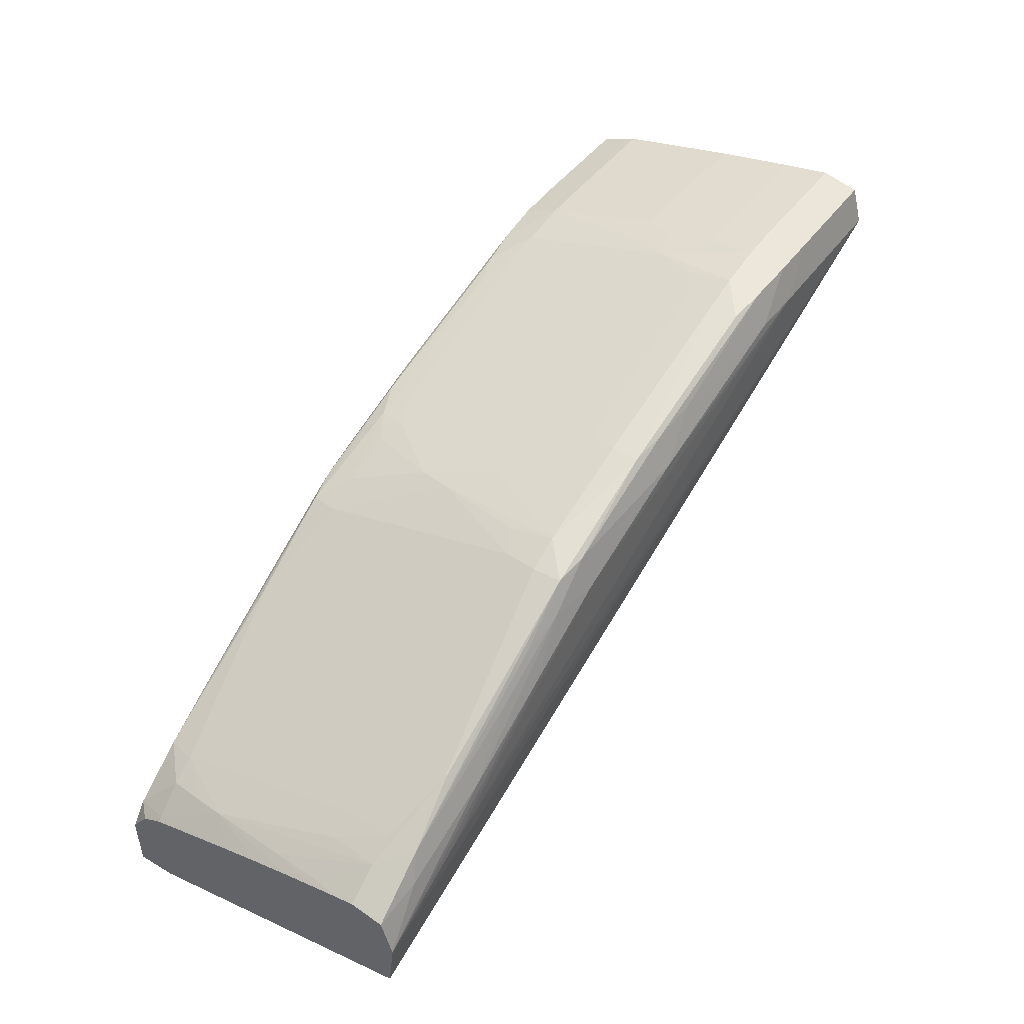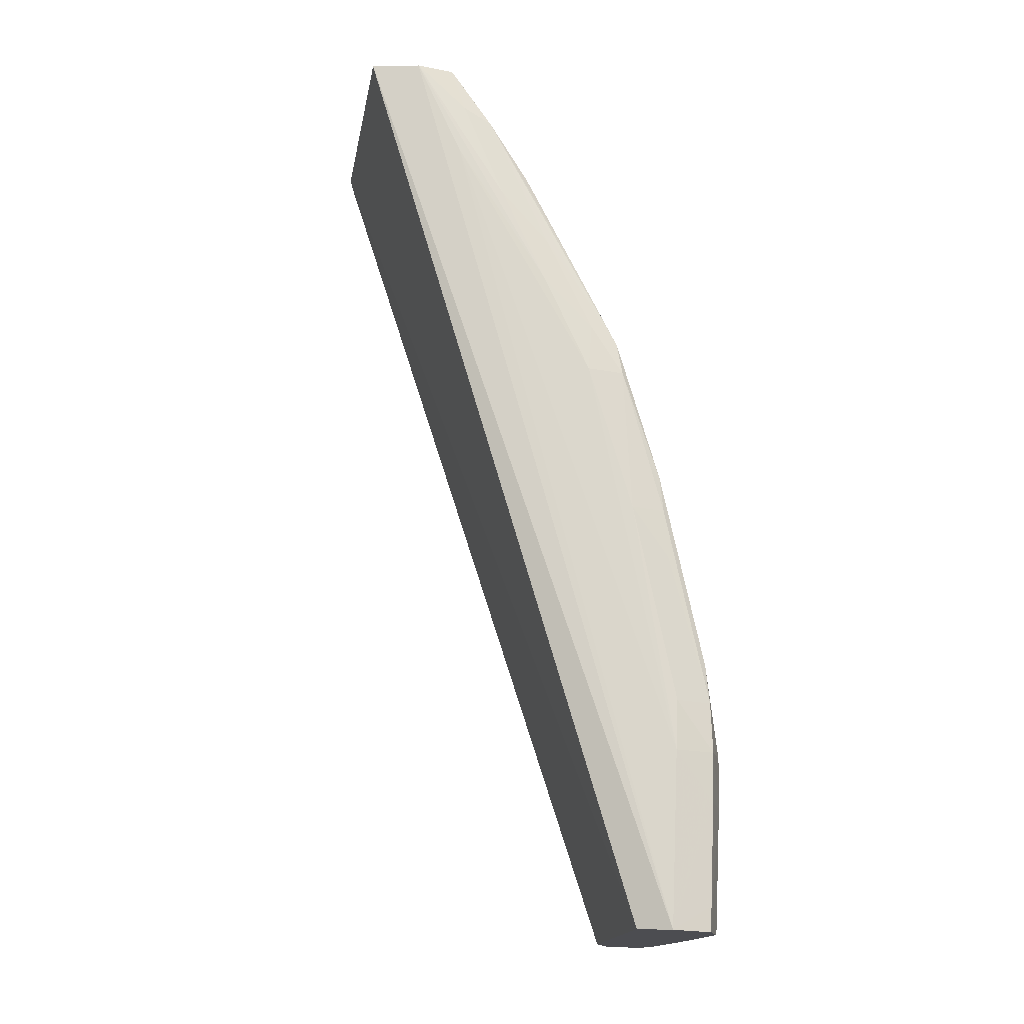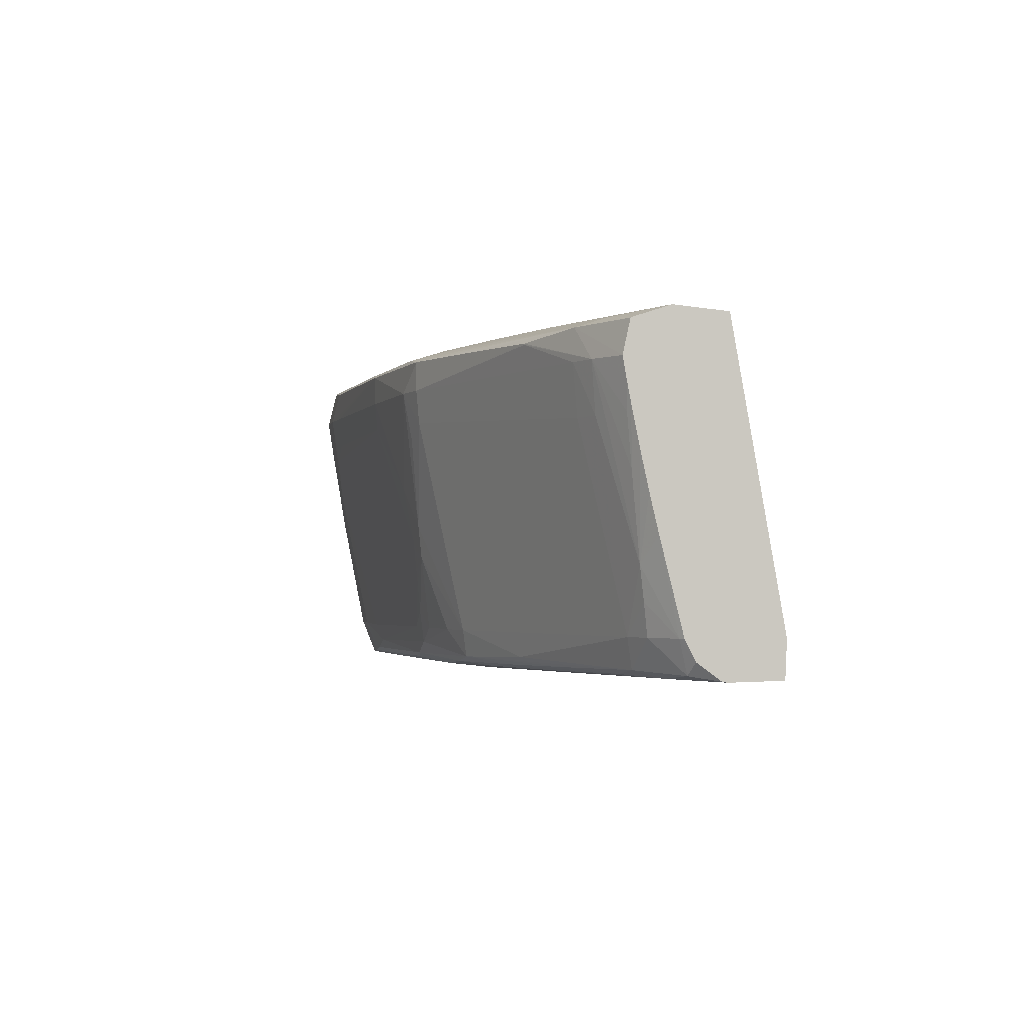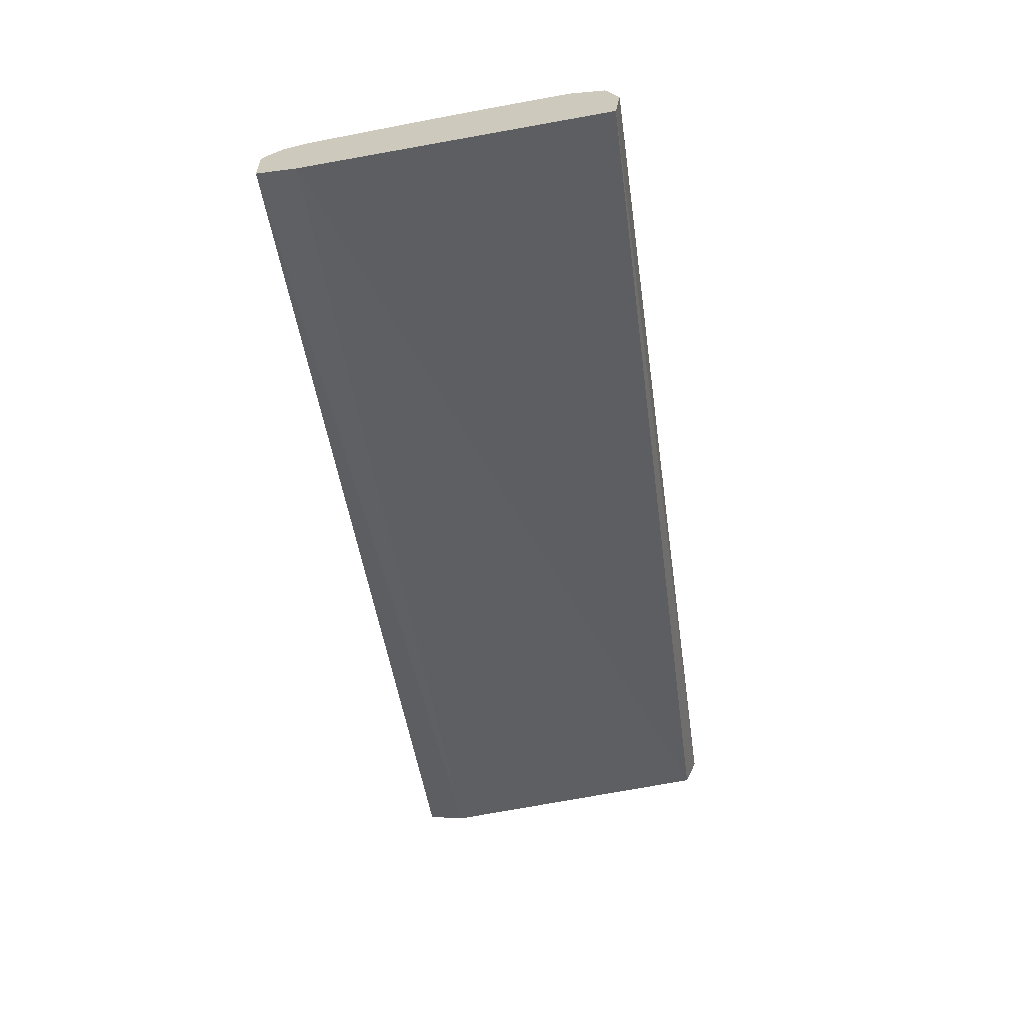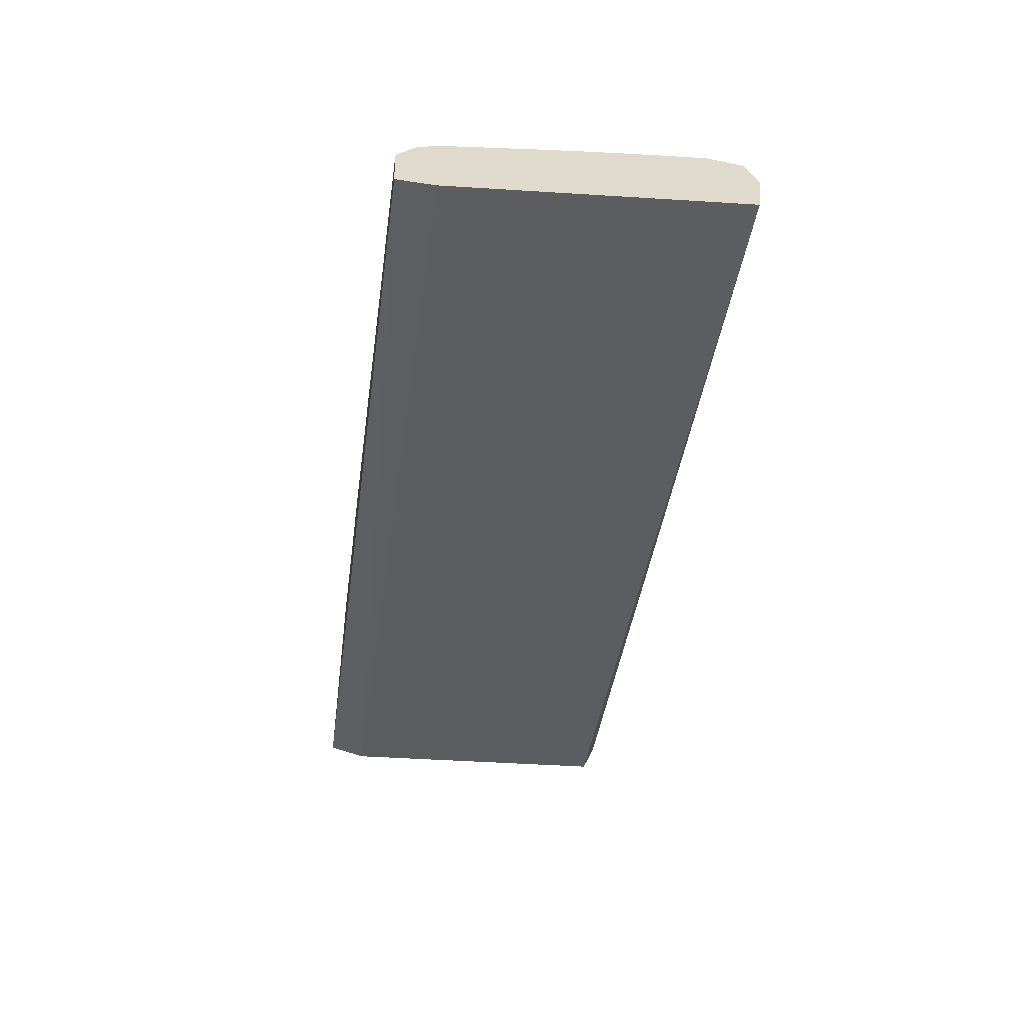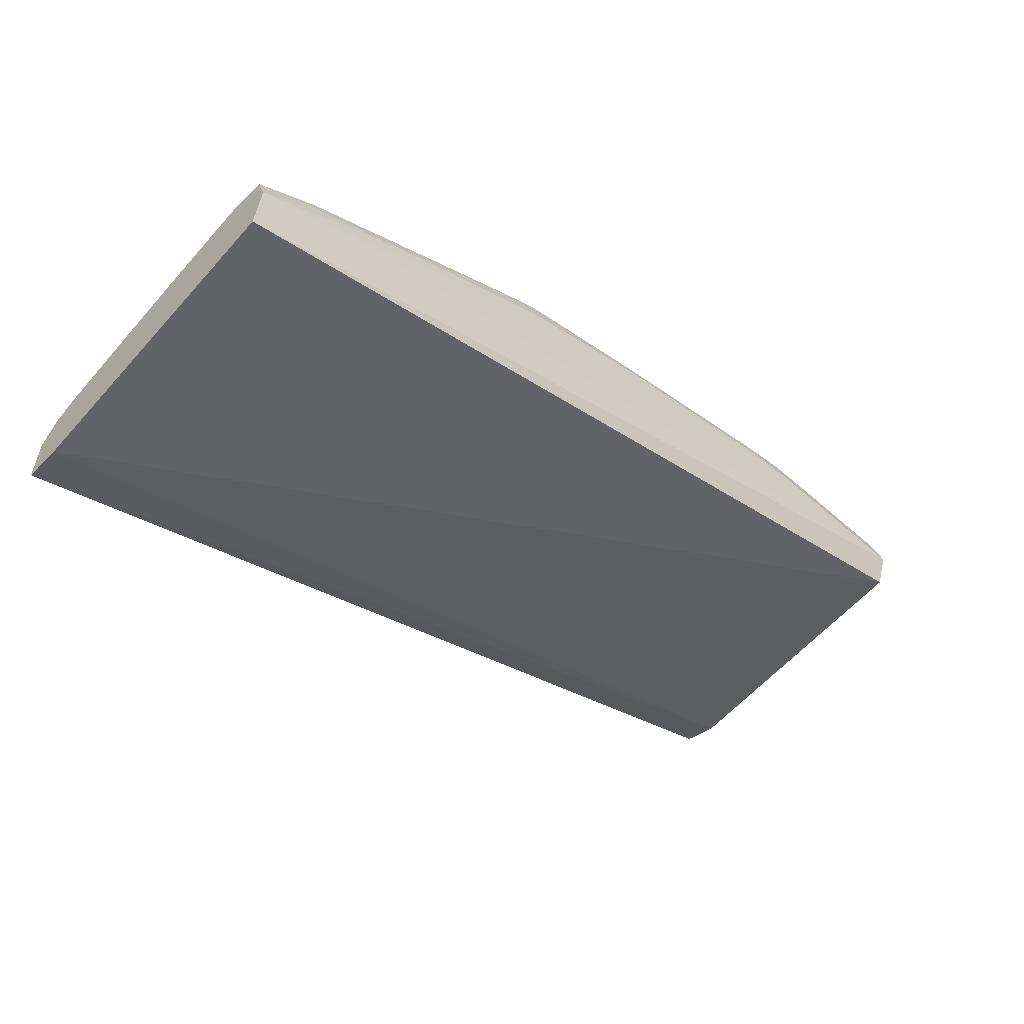
<metadata>
{"format":"obj","ext":"obj","renderer":"f3d","projection":"perspective","resolution":1024,"background":"white","views":[{"elev":44.3,"azim":123.2,"up":"+Z"},{"elev":73.8,"azim":-87.5,"up":"+Y"},{"elev":-2.2,"azim":87.8,"up":"+Y"},{"elev":-65.2,"azim":98.0,"up":"+Z"},{"elev":-57.5,"azim":82.2,"up":"+Z"},{"elev":-55.8,"azim":137.2,"up":"+Z"}]}
</metadata>
<code>
v 0.3093 0.3529 0.3443
v 0.3093 0.4444 0.3598
v 0.3093 0.3412 0.3449
v 0.01613 0.3529 0.452
v 0.01613 0.4434 0.4602
v 0.3093 0.4444 0.3599
v 0.3093 0.3407 0.3608
v 0.08753 0.34 0.4553
v 0.01613 0.341 0.4555
v 0.01613 0.347 0.4537
v 0.01613 0.4474 0.4711
v 0.3093 0.4444 0.36
v 0.3093 0.3409 0.3625
v 0.2936 0.341 0.3766
v 0.1984 0.3402 0.4236
v 0.1509 0.34 0.4394
v 0.07169 0.3411 0.4671
v 0.05585 0.3409 0.4673
v 0.02413 0.341 0.4672
v 0.01613 0.341 0.4672
v 0.01613 0.444 0.4831
v 0.02413 0.444 0.4831
v 0.05585 0.444 0.4832
v 0.07169 0.4475 0.4711
v 0.2777 0.4466 0.3919
v 0.3093 0.4463 0.376
v 0.3093 0.3464 0.3697
v 0.3052 0.3424 0.3717
v 0.2883 0.3433 0.3855
v 0.2777 0.3417 0.3883
v 0.246 0.3413 0.4054
v 0.2134 0.3413 0.4237
v 0.1826 0.3409 0.4372
v 0.1351 0.3412 0.4514
v 0.08753 0.3421 0.4658
v 0.07169 0.3529 0.4717
v 0.05585 0.3529 0.472
v 0.04 0.341 0.4673
v 0.01613 0.3529 0.4718
v 0.04 0.3529 0.4719
v 0.01613 0.4321 0.4859
v 0.02413 0.4321 0.486
v 0.05585 0.4321 0.4862
v 0.07169 0.444 0.483
v 0.08753 0.447 0.4711
v 0.1509 0.4468 0.4553
v 0.1984 0.4467 0.4394
v 0.2301 0.4465 0.4236
v 0.3093 0.4463 0.3761
v 0.3093 0.3529 0.3729
v 0.308 0.3529 0.3742
v 0.299 0.3529 0.3822
v 0.2911 0.3529 0.387
v 0.238 0.3451 0.4156
v 0.2075 0.3441 0.4321
v 0.2579 0.3427 0.4021
v 0.2274 0.3424 0.4186
v 0.1984 0.3423 0.4343
v 0.1509 0.3424 0.4496
v 0.08753 0.3529 0.4696
v 0.09947 0.3436 0.4642
v 0.0782 0.3931 0.4785
v 0.07243 0.3992 0.4804
v 0.06764 0.3909 0.4793
v 0.05585 0.3903 0.4794
v 0.01613 0.3913 0.4792
v 0.01613 0.4163 0.4835
v 0.02413 0.4163 0.4835
v 0.05585 0.4163 0.4838
v 0.07169 0.4321 0.4859
v 0.08753 0.4431 0.4818
v 0.1351 0.4439 0.4675
v 0.1509 0.4429 0.4657
v 0.1984 0.4433 0.4509
v 0.2143 0.4442 0.4399
v 0.2618 0.4461 0.4077
v 0.3093 0.4425 0.3877
v 0.2944 0.4446 0.3929
v 0.3093 0.3819 0.3799
v 0.3022 0.3735 0.3846
v 0.3007 0.3629 0.3833
v 0.2959 0.4163 0.3965
v 0.288 0.4163 0.4011
v 0.2703 0.3593 0.4001
v 0.2095 0.3529 0.4333
v 0.2455 0.3514 0.4126
v 0.1984 0.3529 0.4383
v 0.1726 0.348 0.4465
v 0.1621 0.3438 0.4482
v 0.08279 0.4036 0.4798
v 0.11 0.3469 0.4626
v 0.1042 0.3524 0.4653
v 0.07169 0.4163 0.4834
v 0.01613 0.4083 0.4821
v 0.01613 0.3959 0.48
v 0.08753 0.4321 0.4834
v 0.1001 0.4416 0.4802
v 0.1627 0.4414 0.4642
v 0.2089 0.4417 0.4488
v 0.2301 0.4427 0.4347
v 0.2452 0.4438 0.4238
v 0.2897 0.4423 0.4021
v 0.3093 0.4425 0.3878
v 0.3093 0.3936 0.3826
v 0.2985 0.4321 0.3978
v 0.3093 0.4063 0.3853
v 0.3056 0.4004 0.3872
v 0.2906 0.4321 0.4026
v 0.2634 0.4004 0.412
v 0.2073 0.4215 0.4479
v 0.1926 0.3875 0.4482
v 0.1904 0.3769 0.4471
v 0.1819 0.3531 0.4446
v 0.1762 0.3585 0.4477
v 0.1671 0.3531 0.4491
v 0.08784 0.4165 0.4808
v 0.1796 0.3687 0.4486
v 0.1454 0.4047 0.4638
v 0.09691 0.422 0.4794
v 0.1001 0.4321 0.4802
v 0.1623 0.4321 0.4641
v 0.1984 0.4321 0.4533
v 0.209 0.4321 0.4488
v 0.2394 0.441 0.4322
v 0.2698 0.4401 0.4157
v 0.3093 0.432 0.39
v 0.2698 0.4397 0.4157
v 0.3075 0.4163 0.3886
v 0.3093 0.4252 0.3889
v 0.3093 0.4182 0.3876
v 0.1994 0.4162 0.4504
v 0.1826 0.4004 0.4533
v 0.1841 0.3832 0.45
v 0.1508 0.4172 0.4646
v 0.1596 0.4231 0.4634
f 1 2 6
f 1 6 12
f 1 12 26
f 1 26 49
f 1 49 77
f 1 77 103
f 1 103 126
f 1 126 129
f 1 129 130
f 1 130 106
f 1 106 104
f 1 104 79
f 1 79 50
f 1 50 27
f 1 27 13
f 1 13 7
f 1 7 3
f 1 3 4
f 1 4 5
f 1 5 2
f 2 5 6
f 3 7 8
f 3 8 9
f 3 9 10
f 3 10 4
f 4 10 9
f 4 9 20
f 4 20 39
f 4 39 66
f 4 66 95
f 4 95 94
f 4 94 67
f 4 67 41
f 4 41 21
f 4 21 11
f 4 11 5
f 5 11 6
f 6 11 12
f 7 13 14
f 7 14 15
f 7 15 16
f 7 16 8
f 8 17 18
f 8 18 19
f 8 19 20
f 8 20 9
f 8 16 17
f 11 21 22
f 11 22 23
f 11 23 24
f 11 24 25
f 11 25 26
f 11 26 12
f 13 27 28
f 13 28 14
f 14 28 29
f 14 29 30
f 14 30 31
f 14 31 15
f 15 31 32
f 15 32 33
f 15 33 16
f 16 33 34
f 16 34 17
f 17 34 35
f 17 35 36
f 17 36 18
f 18 37 38
f 18 38 20
f 18 20 19
f 18 36 37
f 20 38 37
f 20 37 40
f 20 40 39
f 21 41 42
f 21 42 43
f 21 43 22
f 22 43 23
f 23 43 44
f 23 44 24
f 24 44 45
f 24 45 46
f 24 46 47
f 24 47 25
f 25 47 48
f 25 48 49
f 25 49 26
f 27 50 51
f 27 51 28
f 28 51 52
f 28 52 29
f 29 52 53
f 29 53 54
f 29 54 55
f 29 55 56
f 29 56 30
f 30 56 57
f 30 57 31
f 31 57 32
f 32 58 33
f 32 57 58
f 33 59 34
f 33 58 59
f 34 59 35
f 35 60 36
f 35 59 61
f 35 61 60
f 36 60 62
f 36 62 63
f 36 63 64
f 36 64 65
f 36 65 37
f 37 65 40
f 39 40 65
f 39 65 66
f 41 67 68
f 41 68 42
f 42 68 69
f 42 69 43
f 43 69 70
f 43 70 44
f 44 70 71
f 44 71 45
f 45 71 72
f 45 72 46
f 46 72 73
f 46 73 74
f 46 74 47
f 47 74 75
f 47 75 48
f 48 75 76
f 48 76 49
f 49 76 78
f 49 78 77
f 50 79 51
f 51 80 81
f 51 81 52
f 51 79 80
f 52 81 53
f 53 81 80
f 53 80 82
f 53 82 83
f 53 83 84
f 53 84 85
f 53 85 86
f 53 86 54
f 54 86 85
f 54 85 55
f 55 85 87
f 55 87 88
f 55 88 89
f 55 89 58
f 55 58 57
f 55 57 56
f 58 89 59
f 59 89 61
f 60 90 62
f 60 61 91
f 60 91 92
f 60 92 90
f 61 89 91
f 62 90 63
f 63 93 64
f 63 90 93
f 64 69 65
f 64 93 69
f 65 69 68
f 65 68 94
f 65 94 95
f 65 95 66
f 67 94 68
f 69 93 70
f 70 93 90
f 70 90 96
f 70 96 97
f 70 97 71
f 71 97 73
f 71 73 72
f 73 97 98
f 73 98 74
f 74 99 100
f 74 100 75
f 74 98 99
f 75 100 101
f 75 101 76
f 76 102 78
f 76 101 102
f 77 78 102
f 77 102 103
f 79 104 80
f 80 105 82
f 80 104 106
f 80 106 107
f 80 107 105
f 82 108 83
f 82 105 108
f 83 109 84
f 83 108 110
f 83 110 109
f 84 109 110
f 84 110 85
f 85 110 111
f 85 111 112
f 85 112 87
f 87 112 113
f 87 113 88
f 88 113 114
f 88 114 115
f 88 115 91
f 88 91 89
f 90 92 116
f 90 116 96
f 91 115 92
f 92 115 117
f 92 117 118
f 92 118 116
f 96 116 119
f 96 119 120
f 96 120 98
f 96 98 97
f 98 120 121
f 98 121 122
f 98 122 99
f 99 122 123
f 99 123 124
f 99 124 102
f 99 102 100
f 100 102 101
f 102 125 105
f 102 105 126
f 102 126 103
f 102 124 125
f 105 127 108
f 105 107 128
f 105 128 129
f 105 129 126
f 105 125 127
f 106 130 107
f 107 130 128
f 108 127 123
f 108 123 110
f 110 123 122
f 110 122 131
f 110 131 111
f 111 122 132
f 111 132 112
f 111 131 122
f 112 132 133
f 112 133 117
f 112 117 114
f 112 114 113
f 114 117 115
f 116 118 134
f 116 134 135
f 116 135 119
f 117 135 118
f 117 133 135
f 118 135 134
f 119 135 120
f 120 135 121
f 121 135 132
f 121 132 122
f 123 127 125
f 123 125 124
f 128 130 129
f 132 135 133

</code>
